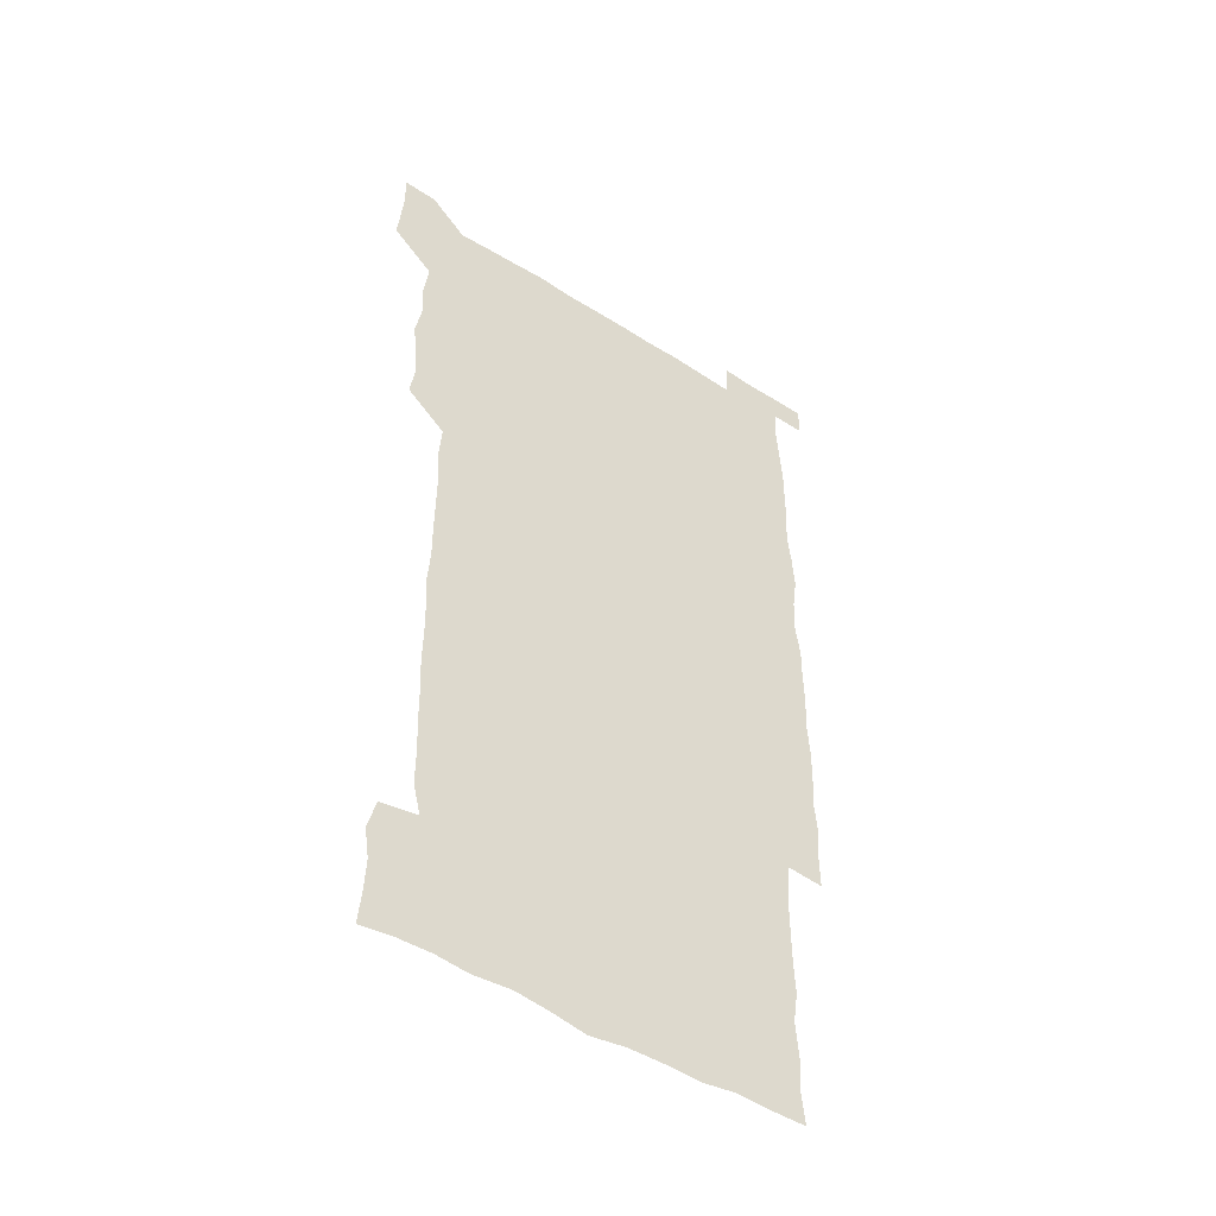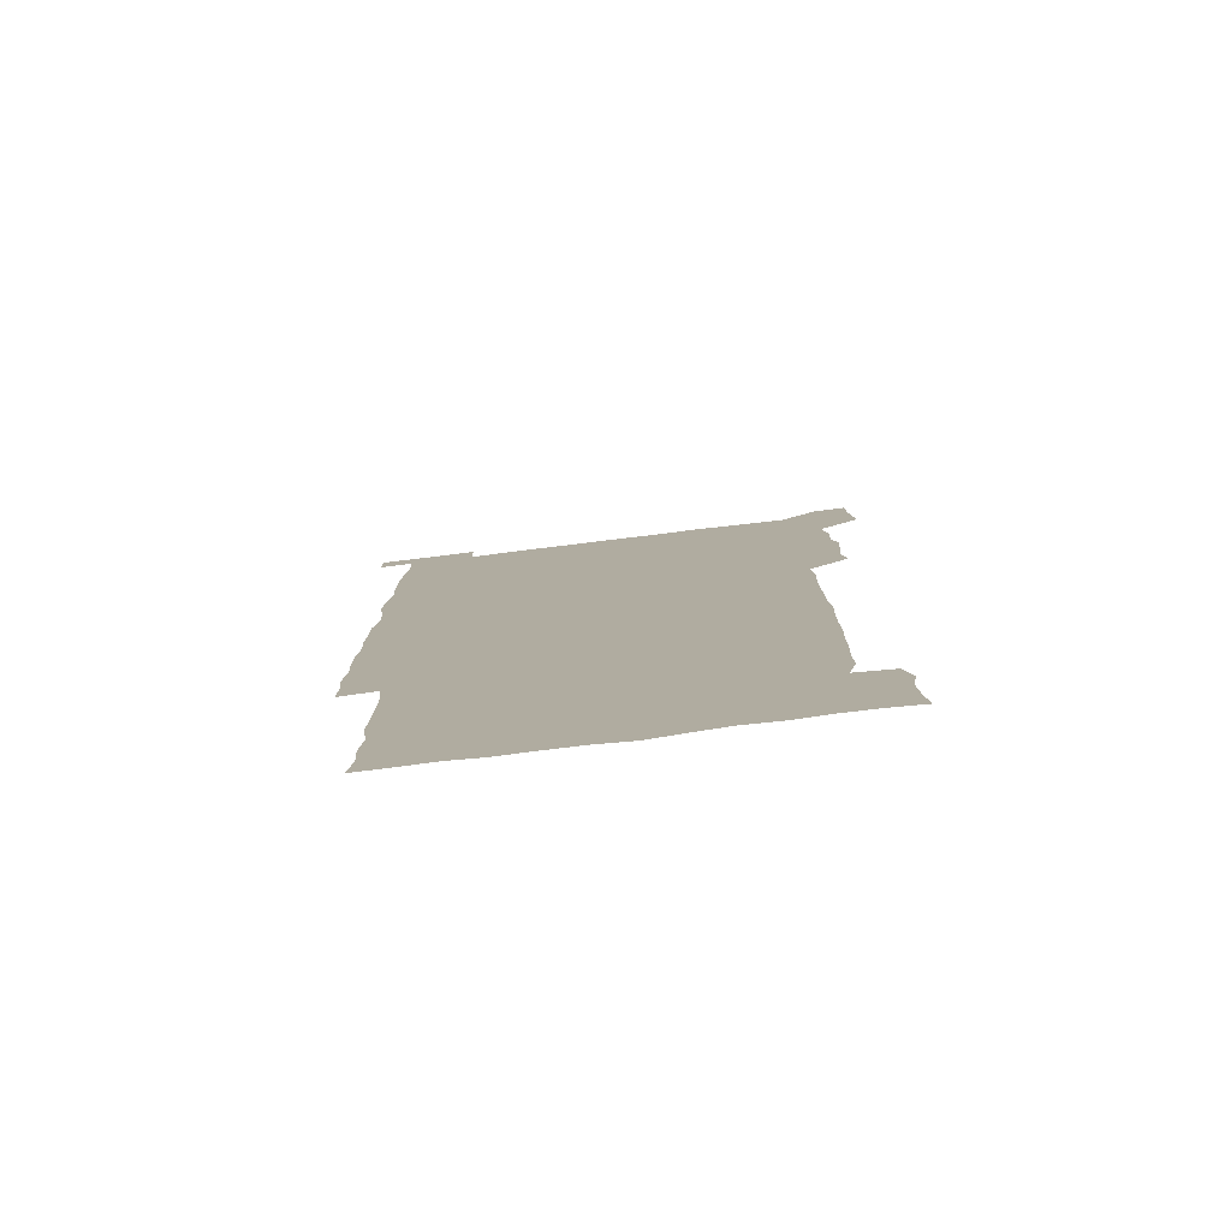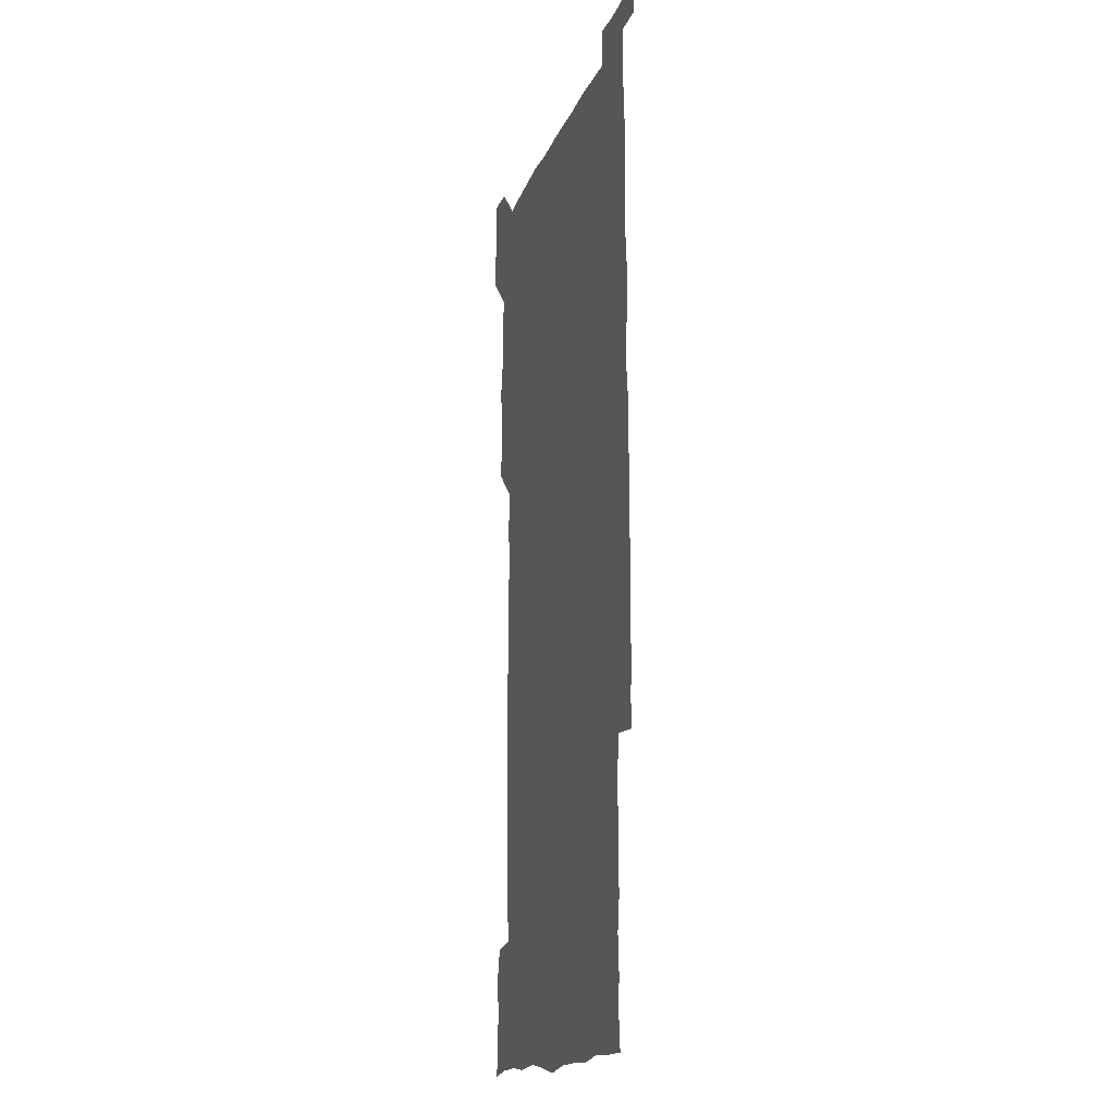
<metadata>
{"format":"obj","ext":"obj","renderer":"f3d","projection":"perspective","resolution":1024,"background":"white","views":[{"elev":-48.7,"azim":-35.3,"up":"+Y"},{"elev":-79.7,"azim":-173.1,"up":"+Y"},{"elev":-16.3,"azim":73.8,"up":"+Y"}]}
</metadata>
<code>
v 448 558.3 0
v 449.3 571.7 0
v 450.3 585.8 0
v 450.2 600.3 0
v 463.8 164.6 0
v 465 178.7 0
v 465.7 193.9 0
v 463.7 206.8 0
v 467.1 220.7 0
v 462.5 451.3 0
v 464.7 465.7 0
v 463.4 480.4 0
v 462.3 494.7 0
v 464.9 510.1 0
v 464.3 525.6 0
v 466.4 541.6 0
v 465.8 556.6 0
v 466.4 570.9 0
v 466.3 585.2 0
v 465.3 599.8 0
v 478 166.5 0
v 481.2 181.5 0
v 483.8 196.3 0
v 480.8 208.8 0
v 483.6 223.4 0
v 480.4 236.7 0
v 480.5 252.4 0
v 479.9 267.7 0
v 479.6 283.4 0
v 479 298.5 0
v 479.3 313.8 0
v 479.1 328.9 0
v 478.4 343.5 0
v 479.4 358.5 0
v 479.3 373.7 0
v 479.5 389.2 0
v 479.6 404.8 0
v 478.6 420.3 0
v 479.8 436.2 0
v 479.4 451.1 0
v 481.1 466 0
v 479.2 480.9 0
v 481.3 496 0
v 481.4 510.8 0
v 480.1 525.7 0
v 482.4 540.7 0
v 481.4 555.9 0
v 481.1 570.6 0
v 481.3 584.6 0
v 493 166.7 0
v 496 182 0
v 495.8 195.5 0
v 496.3 209.8 0
v 497.9 225.7 0
v 495.4 239.2 0
v 497.4 255.7 0
v 496.7 270.5 0
v 497.3 286 0
v 497.3 301 0
v 496.6 315.7 0
v 496.3 330.6 0
v 496.5 345.7 0
v 496 360.5 0
v 496.8 375.9 0
v 496.8 390.9 0
v 496.2 405.8 0
v 496.5 421 0
v 496.3 436.1 0
v 495.7 451.1 0
v 496.6 466.1 0
v 497 481.2 0
v 496.4 496 0
v 497.3 510.9 0
v 496.8 525.9 0
v 497.1 540.6 0
v 498 554.8 0
v 496.5 570.4 0
v 495.4 585.6 0
v 507.2 165.2 0
v 510.1 181.1 0
v 509.7 195 0
v 513.9 213.7 0
v 513.3 227.5 0
v 512.5 241.8 0
v 512 256.2 0
v 512 271.4 0
v 513 287.1 0
v 511.7 301.2 0
v 511.5 316.1 0
v 511.9 331.4 0
v 510.7 345.9 0
v 511.3 361 0
v 512.8 376.9 0
v 512.2 391.4 0
v 511.9 406.2 0
v 511.3 421 0
v 512 436.2 0
v 512.2 451.3 0
v 512 466.2 0
v 512.3 481.1 0
v 511.9 496.1 0
v 511.6 511 0
v 511.8 525.8 0
v 511.8 540.5 0
v 512.1 555 0
v 511.7 569.8 0
v 510.1 586.4 0
v 524.2 166.5 0
v 525.4 181.3 0
v 527 198.2 0
v 527.9 213.9 0
v 527 226.9 0
v 528.5 243.3 0
v 526.8 256.6 0
v 527.1 271.9 0
v 527 286.8 0
v 526.8 301.6 0
v 526 316 0
v 527.3 332.2 0
v 527.4 347 0
v 526.4 361.4 0
v 526.6 376.4 0
v 527.1 391.6 0
v 526.8 406.2 0
v 527 421.1 0
v 525.9 436 0
v 526.8 451.4 0
v 527 466.2 0
v 526.9 481 0
v 527 495.9 0
v 526.7 510.9 0
v 526.5 525.6 0
v 527.4 540.1 0
v 526.8 555.1 0
v 526.2 570.4 0
v 524.5 587.5 0
v 539 164.4 0
v 541.4 183.1 0
v 541.6 197.9 0
v 541.6 212.3 0
v 542.2 228.2 0
v 542.1 242.7 0
v 541.5 256.5 0
v 541.9 271.6 0
v 542.1 286.9 0
v 541.7 301.8 0
v 541.4 316.7 0
v 541.6 331.7 0
v 541.7 346.9 0
v 541.6 361.6 0
v 541.5 376.5 0
v 541.3 391.2 0
v 540.7 405.5 0
v 542.2 421.6 0
v 541.3 436.3 0
v 541.7 451.4 0
v 541.6 466.2 0
v 540.7 481.1 0
v 541.7 496.1 0
v 541.4 510.9 0
v 542.1 525.5 0
v 541.5 540.9 0
v 541.5 555.4 0
v 541.1 570.4 0
v 540.3 586.2 0
v 554 161.5 0
v 555.6 181.5 0
v 555.9 196.5 0
v 556.2 212.3 0
v 556.5 227.9 0
v 556.3 242.1 0
v 556.8 257.3 0
v 556.2 270.8 0
v 556.8 288 0
v 556.3 301.8 0
v 556.2 316.5 0
v 556.2 331.5 0
v 556.2 346.5 0
v 556.2 361.5 0
v 556.2 376.4 0
v 556.2 391.1 0
v 556.4 406.5 0
v 556.5 421.4 0
v 556.3 436.3 0
v 556.5 451.4 0
v 556.6 466.2 0
v 556.1 481.1 0
v 556.6 496 0
v 556.3 510.9 0
v 556.4 525.5 0
v 556.4 540.5 0
v 556.3 555.4 0
v 556.2 570.2 0
v 555.3 586.7 0
v 569.7 163.8 0
v 570.8 182.4 0
v 571 198 0
v 571.2 213.8 0
v 571 227.4 0
v 571 243.3 0
v 571 257.1 0
v 570.8 270.8 0
v 570.9 287.9 0
v 571.2 302.1 0
v 571.1 316.6 0
v 571.1 332 0
v 571 346.7 0
v 570.9 361.7 0
v 570.5 375.7 0
v 571.4 391.9 0
v 571.2 406.5 0
v 571.2 421.2 0
v 571.1 436.2 0
v 571.1 451 0
v 571.2 466.4 0
v 571.2 481.1 0
v 571.2 496 0
v 571.1 510.8 0
v 571 525.9 0
v 571.3 540.2 0
v 571 556 0
v 571.1 570.6 0
v 570.4 586.8 0
v 585.7 163.9 0
v 585.7 182.4 0
v 586.1 196.4 0
v 585.8 212.4 0
v 585.6 227.9 0
v 585.8 242.1 0
v 585.5 257.1 0
v 585.6 271 0
v 586.3 285.9 0
v 585.9 302.3 0
v 585.8 316.6 0
v 585.8 331.8 0
v 585.8 346.8 0
v 585.6 362 0
v 585.9 377.1 0
v 585.8 391.7 0
v 585.7 406.8 0
v 586 421.3 0
v 585.9 436.2 0
v 585.9 451.1 0
v 585.8 466.1 0
v 586 481.1 0
v 586 496 0
v 585.9 510.9 0
v 585.9 525.7 0
v 586 540.8 0
v 586.2 555.3 0
v 586.1 570.4 0
v 585.8 586.3 0
v 601.5 163.3 0
v 600.8 180.3 0
v 601 196.1 0
v 600.2 213.5 0
v 600.5 227.3 0
v 600.5 241.9 0
v 600.4 256.8 0
v 600.2 272.7 0
v 601.1 285.8 0
v 600.5 302.3 0
v 600.5 316.8 0
v 600.7 331.1 0
v 600.3 347.4 0
v 600.3 362.2 0
v 600.3 377 0
v 600.4 391.8 0
v 600.7 406.5 0
v 600.5 421.5 0
v 600.5 436.2 0
v 600.6 451 0
v 600.8 465.6 0
v 600.8 481 0
v 600.7 496 0
v 600.6 510.8 0
v 600.8 525.8 0
v 600.8 540.5 0
v 601.1 555.6 0
v 601.1 570.4 0
v 601 586.8 0
v 616.6 165.3 0
v 615 183.9 0
v 616.2 196.1 0
v 615.1 212.3 0
v 615.1 227 0
v 615.5 241.4 0
v 615.6 256.3 0
v 615.3 271.8 0
v 615.5 286.5 0
v 614.6 303 0
v 615.2 316.9 0
v 614.9 332.2 0
v 615.2 346.8 0
v 614.9 362 0
v 615 376.7 0
v 615 391.6 0
v 615 406.5 0
v 615.3 421.3 0
v 615.1 436.2 0
v 615.6 451 0
v 615.1 467 0
v 615.8 481.4 0
v 615.3 496.1 0
v 615.4 510.9 0
v 615.6 525.8 0
v 614.9 540 0
v 616 555.8 0
v 615.9 570 0
v 616.2 586 0
v 632.4 164.5 0
v 630.1 181.7 0
v 630.8 195.4 0
v 630 211.3 0
v 629.7 226.5 0
v 630.3 240.8 0
v 630.3 256.1 0
v 630 271.8 0
v 630.1 287.2 0
v 628.8 302.7 0
v 629.8 316.8 0
v 629.8 331.7 0
v 629.5 346.9 0
v 629.8 361.5 0
v 629.2 376.7 0
v 629.7 391.4 0
v 630.1 406.2 0
v 630.5 421 0
v 630.1 436.2 0
v 630.1 451.3 0
v 629.1 466.5 0
v 630.7 481.2 0
v 630.4 496 0
v 631.4 511.1 0
v 630.8 525.9 0
v 630.3 540.8 0
v 630.8 555.7 0
v 630.7 570.2 0
v 631.3 585.3 0
v 632 601.8 0
v 646.5 164.4 0
v 644.9 179.7 0
v 645.9 193.4 0
v 644.7 209.5 0
v 646.7 223.4 0
v 646.1 238.6 0
v 646 254 0
v 646 270 0
v 647.2 286.3 0
v 645.1 301.7 0
v 644.9 316.4 0
v 643.9 331.5 0
v 645 346 0
v 644.3 361.2 0
v 645.2 375.8 0
v 645.4 390.8 0
v 646 405.6 0
v 645.3 420.9 0
v 645.8 435.7 0
v 645.4 451.1 0
v 645.4 466.4 0
v 644.4 481.2 0
v 645.1 495.6 0
v 646.6 511.1 0
v 645.7 526.1 0
v 644.7 540.7 0
v 646.4 555.8 0
v 645.1 570.4 0
v 645.5 585.1 0
v 646.5 600.7 0
v 663.6 284.8 0
v 663.4 298.8 0
v 664.6 313 0
v 663.3 328.5 0
v 664.1 343.4 0
v 664.3 358.6 0
v 663.1 374.1 0
v 664 389.2 0
v 663.5 404.1 0
v 663.7 419 0
v 661.5 435.1 0
v 662.3 450.4 0
v 664.2 465.3 0
v 663.3 480.4 0
v 661.6 495.8 0
v 662.4 511.1 0
v 662.5 526.2 0
v 662.5 541.3 0
v 661.4 556.3 0
v 660.5 571.2 0
v 661.2 586.9 0
v 661.5 601.1 0
v 676.1 586.8 0
v 676.2 601 0
f 16 17 1
f 1 17 2
f 17 18 2
f 2 18 3
f 18 19 3
f 3 19 4
f 19 20 4
f 5 21 6
f 21 22 6
f 6 22 7
f 22 23 7
f 7 23 8
f 23 24 8
f 8 24 9
f 24 25 9
f 39 40 10
f 10 40 11
f 40 41 11
f 11 41 12
f 41 42 12
f 12 42 13
f 42 43 13
f 13 43 14
f 43 44 14
f 14 44 15
f 44 45 15
f 15 45 16
f 45 46 16
f 16 46 17
f 46 47 17
f 17 47 18
f 47 48 18
f 18 48 19
f 48 49 19
f 19 49 20
f 21 50 22
f 50 51 22
f 22 51 23
f 51 52 23
f 23 52 24
f 52 53 24
f 24 53 25
f 53 54 25
f 25 54 26
f 54 55 26
f 26 55 27
f 55 56 27
f 27 56 28
f 56 57 28
f 28 57 29
f 57 58 29
f 29 58 30
f 58 59 30
f 30 59 31
f 59 60 31
f 31 60 32
f 60 61 32
f 32 61 33
f 61 62 33
f 33 62 34
f 62 63 34
f 34 63 35
f 63 64 35
f 35 64 36
f 64 65 36
f 36 65 37
f 65 66 37
f 37 66 38
f 66 67 38
f 38 67 39
f 67 68 39
f 39 68 40
f 68 69 40
f 40 69 41
f 69 70 41
f 41 70 42
f 70 71 42
f 42 71 43
f 71 72 43
f 43 72 44
f 72 73 44
f 44 73 45
f 73 74 45
f 45 74 46
f 74 75 46
f 46 75 47
f 75 76 47
f 47 76 48
f 76 77 48
f 48 77 49
f 77 78 49
f 50 79 51
f 79 80 51
f 51 80 52
f 80 81 52
f 52 81 53
f 81 82 53
f 53 82 54
f 82 83 54
f 54 83 55
f 83 84 55
f 55 84 56
f 84 85 56
f 56 85 57
f 85 86 57
f 57 86 58
f 86 87 58
f 58 87 59
f 87 88 59
f 59 88 60
f 88 89 60
f 60 89 61
f 89 90 61
f 61 90 62
f 90 91 62
f 62 91 63
f 91 92 63
f 63 92 64
f 92 93 64
f 64 93 65
f 93 94 65
f 65 94 66
f 94 95 66
f 66 95 67
f 95 96 67
f 67 96 68
f 96 97 68
f 68 97 69
f 97 98 69
f 69 98 70
f 98 99 70
f 70 99 71
f 99 100 71
f 71 100 72
f 100 101 72
f 72 101 73
f 101 102 73
f 73 102 74
f 102 103 74
f 74 103 75
f 103 104 75
f 75 104 76
f 104 105 76
f 76 105 77
f 105 106 77
f 77 106 78
f 106 107 78
f 79 108 80
f 108 109 80
f 80 109 81
f 109 110 81
f 81 110 82
f 110 111 82
f 82 111 83
f 111 112 83
f 83 112 84
f 112 113 84
f 84 113 85
f 113 114 85
f 85 114 86
f 114 115 86
f 86 115 87
f 115 116 87
f 87 116 88
f 116 117 88
f 88 117 89
f 117 118 89
f 89 118 90
f 118 119 90
f 90 119 91
f 119 120 91
f 91 120 92
f 120 121 92
f 92 121 93
f 121 122 93
f 93 122 94
f 122 123 94
f 94 123 95
f 123 124 95
f 95 124 96
f 124 125 96
f 96 125 97
f 125 126 97
f 97 126 98
f 126 127 98
f 98 127 99
f 127 128 99
f 99 128 100
f 128 129 100
f 100 129 101
f 129 130 101
f 101 130 102
f 130 131 102
f 102 131 103
f 131 132 103
f 103 132 104
f 132 133 104
f 104 133 105
f 133 134 105
f 105 134 106
f 134 135 106
f 106 135 107
f 135 136 107
f 108 137 109
f 137 138 109
f 109 138 110
f 138 139 110
f 110 139 111
f 139 140 111
f 111 140 112
f 140 141 112
f 112 141 113
f 141 142 113
f 113 142 114
f 142 143 114
f 114 143 115
f 143 144 115
f 115 144 116
f 144 145 116
f 116 145 117
f 145 146 117
f 117 146 118
f 146 147 118
f 118 147 119
f 147 148 119
f 119 148 120
f 148 149 120
f 120 149 121
f 149 150 121
f 121 150 122
f 150 151 122
f 122 151 123
f 151 152 123
f 123 152 124
f 152 153 124
f 124 153 125
f 153 154 125
f 125 154 126
f 154 155 126
f 126 155 127
f 155 156 127
f 127 156 128
f 156 157 128
f 128 157 129
f 157 158 129
f 129 158 130
f 158 159 130
f 130 159 131
f 159 160 131
f 131 160 132
f 160 161 132
f 132 161 133
f 161 162 133
f 133 162 134
f 162 163 134
f 134 163 135
f 163 164 135
f 135 164 136
f 164 165 136
f 137 166 138
f 166 167 138
f 138 167 139
f 167 168 139
f 139 168 140
f 168 169 140
f 140 169 141
f 169 170 141
f 141 170 142
f 170 171 142
f 142 171 143
f 171 172 143
f 143 172 144
f 172 173 144
f 144 173 145
f 173 174 145
f 145 174 146
f 174 175 146
f 146 175 147
f 175 176 147
f 147 176 148
f 176 177 148
f 148 177 149
f 177 178 149
f 149 178 150
f 178 179 150
f 150 179 151
f 179 180 151
f 151 180 152
f 180 181 152
f 152 181 153
f 181 182 153
f 153 182 154
f 182 183 154
f 154 183 155
f 183 184 155
f 155 184 156
f 184 185 156
f 156 185 157
f 185 186 157
f 157 186 158
f 186 187 158
f 158 187 159
f 187 188 159
f 159 188 160
f 188 189 160
f 160 189 161
f 189 190 161
f 161 190 162
f 190 191 162
f 162 191 163
f 191 192 163
f 163 192 164
f 192 193 164
f 164 193 165
f 193 194 165
f 166 195 167
f 195 196 167
f 167 196 168
f 196 197 168
f 168 197 169
f 197 198 169
f 169 198 170
f 198 199 170
f 170 199 171
f 199 200 171
f 171 200 172
f 200 201 172
f 172 201 173
f 201 202 173
f 173 202 174
f 202 203 174
f 174 203 175
f 203 204 175
f 175 204 176
f 204 205 176
f 176 205 177
f 205 206 177
f 177 206 178
f 206 207 178
f 178 207 179
f 207 208 179
f 179 208 180
f 208 209 180
f 180 209 181
f 209 210 181
f 181 210 182
f 210 211 182
f 182 211 183
f 211 212 183
f 183 212 184
f 212 213 184
f 184 213 185
f 213 214 185
f 185 214 186
f 214 215 186
f 186 215 187
f 215 216 187
f 187 216 188
f 216 217 188
f 188 217 189
f 217 218 189
f 189 218 190
f 218 219 190
f 190 219 191
f 219 220 191
f 191 220 192
f 220 221 192
f 192 221 193
f 221 222 193
f 193 222 194
f 222 223 194
f 195 224 196
f 224 225 196
f 196 225 197
f 225 226 197
f 197 226 198
f 226 227 198
f 198 227 199
f 227 228 199
f 199 228 200
f 228 229 200
f 200 229 201
f 229 230 201
f 201 230 202
f 230 231 202
f 202 231 203
f 231 232 203
f 203 232 204
f 232 233 204
f 204 233 205
f 233 234 205
f 205 234 206
f 234 235 206
f 206 235 207
f 235 236 207
f 207 236 208
f 236 237 208
f 208 237 209
f 237 238 209
f 209 238 210
f 238 239 210
f 210 239 211
f 239 240 211
f 211 240 212
f 240 241 212
f 212 241 213
f 241 242 213
f 213 242 214
f 242 243 214
f 214 243 215
f 243 244 215
f 215 244 216
f 244 245 216
f 216 245 217
f 245 246 217
f 217 246 218
f 246 247 218
f 218 247 219
f 247 248 219
f 219 248 220
f 248 249 220
f 220 249 221
f 249 250 221
f 221 250 222
f 250 251 222
f 222 251 223
f 251 252 223
f 224 253 225
f 253 254 225
f 225 254 226
f 254 255 226
f 226 255 227
f 255 256 227
f 227 256 228
f 256 257 228
f 228 257 229
f 257 258 229
f 229 258 230
f 258 259 230
f 230 259 231
f 259 260 231
f 231 260 232
f 260 261 232
f 232 261 233
f 261 262 233
f 233 262 234
f 262 263 234
f 234 263 235
f 263 264 235
f 235 264 236
f 264 265 236
f 236 265 237
f 265 266 237
f 237 266 238
f 266 267 238
f 238 267 239
f 267 268 239
f 239 268 240
f 268 269 240
f 240 269 241
f 269 270 241
f 241 270 242
f 270 271 242
f 242 271 243
f 271 272 243
f 243 272 244
f 272 273 244
f 244 273 245
f 273 274 245
f 245 274 246
f 274 275 246
f 246 275 247
f 275 276 247
f 247 276 248
f 276 277 248
f 248 277 249
f 277 278 249
f 249 278 250
f 278 279 250
f 250 279 251
f 279 280 251
f 251 280 252
f 280 281 252
f 253 282 254
f 282 283 254
f 254 283 255
f 283 284 255
f 255 284 256
f 284 285 256
f 256 285 257
f 285 286 257
f 257 286 258
f 286 287 258
f 258 287 259
f 287 288 259
f 259 288 260
f 288 289 260
f 260 289 261
f 289 290 261
f 261 290 262
f 290 291 262
f 262 291 263
f 291 292 263
f 263 292 264
f 292 293 264
f 264 293 265
f 293 294 265
f 265 294 266
f 294 295 266
f 266 295 267
f 295 296 267
f 267 296 268
f 296 297 268
f 268 297 269
f 297 298 269
f 269 298 270
f 298 299 270
f 270 299 271
f 299 300 271
f 271 300 272
f 300 301 272
f 272 301 273
f 301 302 273
f 273 302 274
f 302 303 274
f 274 303 275
f 303 304 275
f 275 304 276
f 304 305 276
f 276 305 277
f 305 306 277
f 277 306 278
f 306 307 278
f 278 307 279
f 307 308 279
f 279 308 280
f 308 309 280
f 280 309 281
f 309 310 281
f 282 311 283
f 311 312 283
f 283 312 284
f 312 313 284
f 284 313 285
f 313 314 285
f 285 314 286
f 314 315 286
f 286 315 287
f 315 316 287
f 287 316 288
f 316 317 288
f 288 317 289
f 317 318 289
f 289 318 290
f 318 319 290
f 290 319 291
f 319 320 291
f 291 320 292
f 320 321 292
f 292 321 293
f 321 322 293
f 293 322 294
f 322 323 294
f 294 323 295
f 323 324 295
f 295 324 296
f 324 325 296
f 296 325 297
f 325 326 297
f 297 326 298
f 326 327 298
f 298 327 299
f 327 328 299
f 299 328 300
f 328 329 300
f 300 329 301
f 329 330 301
f 301 330 302
f 330 331 302
f 302 331 303
f 331 332 303
f 303 332 304
f 332 333 304
f 304 333 305
f 333 334 305
f 305 334 306
f 334 335 306
f 306 335 307
f 335 336 307
f 307 336 308
f 336 337 308
f 308 337 309
f 337 338 309
f 309 338 310
f 338 339 310
f 311 341 312
f 341 342 312
f 312 342 313
f 342 343 313
f 313 343 314
f 343 344 314
f 314 344 315
f 344 345 315
f 315 345 316
f 345 346 316
f 316 346 317
f 346 347 317
f 317 347 318
f 347 348 318
f 318 348 319
f 348 349 319
f 319 349 320
f 349 350 320
f 320 350 321
f 350 351 321
f 321 351 322
f 351 352 322
f 322 352 323
f 352 353 323
f 323 353 324
f 353 354 324
f 324 354 325
f 354 355 325
f 325 355 326
f 355 356 326
f 326 356 327
f 356 357 327
f 327 357 328
f 357 358 328
f 328 358 329
f 358 359 329
f 329 359 330
f 359 360 330
f 330 360 331
f 360 361 331
f 331 361 332
f 361 362 332
f 332 362 333
f 362 363 333
f 333 363 334
f 363 364 334
f 334 364 335
f 364 365 335
f 335 365 336
f 365 366 336
f 336 366 337
f 366 367 337
f 337 367 338
f 367 368 338
f 338 368 339
f 368 369 339
f 339 369 340
f 369 370 340
f 349 371 350
f 371 372 350
f 350 372 351
f 372 373 351
f 351 373 352
f 373 374 352
f 352 374 353
f 374 375 353
f 353 375 354
f 375 376 354
f 354 376 355
f 376 377 355
f 355 377 356
f 377 378 356
f 356 378 357
f 378 379 357
f 357 379 358
f 379 380 358
f 358 380 359
f 380 381 359
f 359 381 360
f 381 382 360
f 360 382 361
f 382 383 361
f 361 383 362
f 383 384 362
f 362 384 363
f 384 385 363
f 363 385 364
f 385 386 364
f 364 386 365
f 386 387 365
f 365 387 366
f 387 388 366
f 366 388 367
f 388 389 367
f 367 389 368
f 389 390 368
f 368 390 369
f 390 391 369
f 369 391 370
f 391 392 370
f 391 393 392
f 393 394 392

</code>
